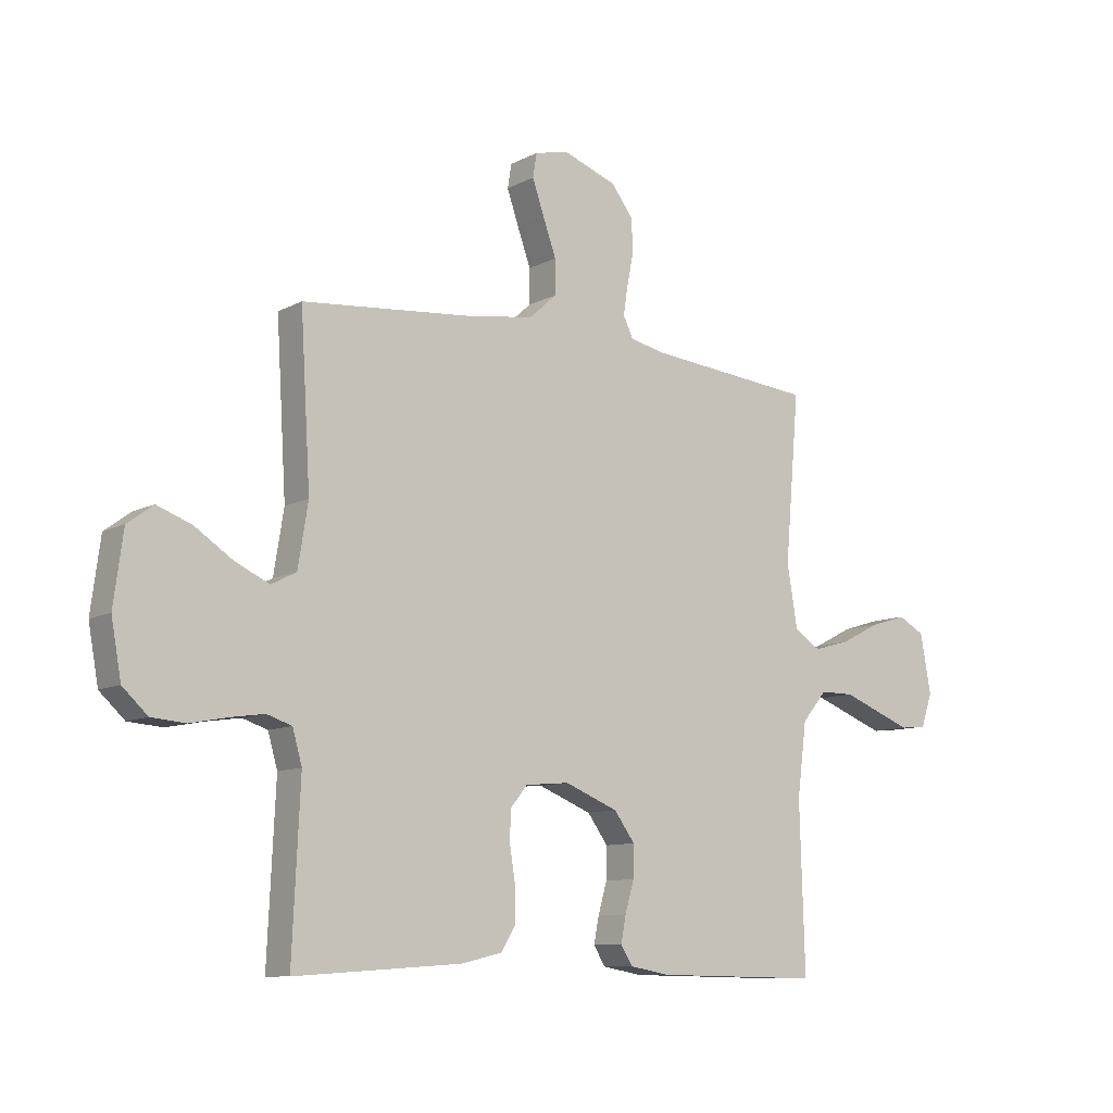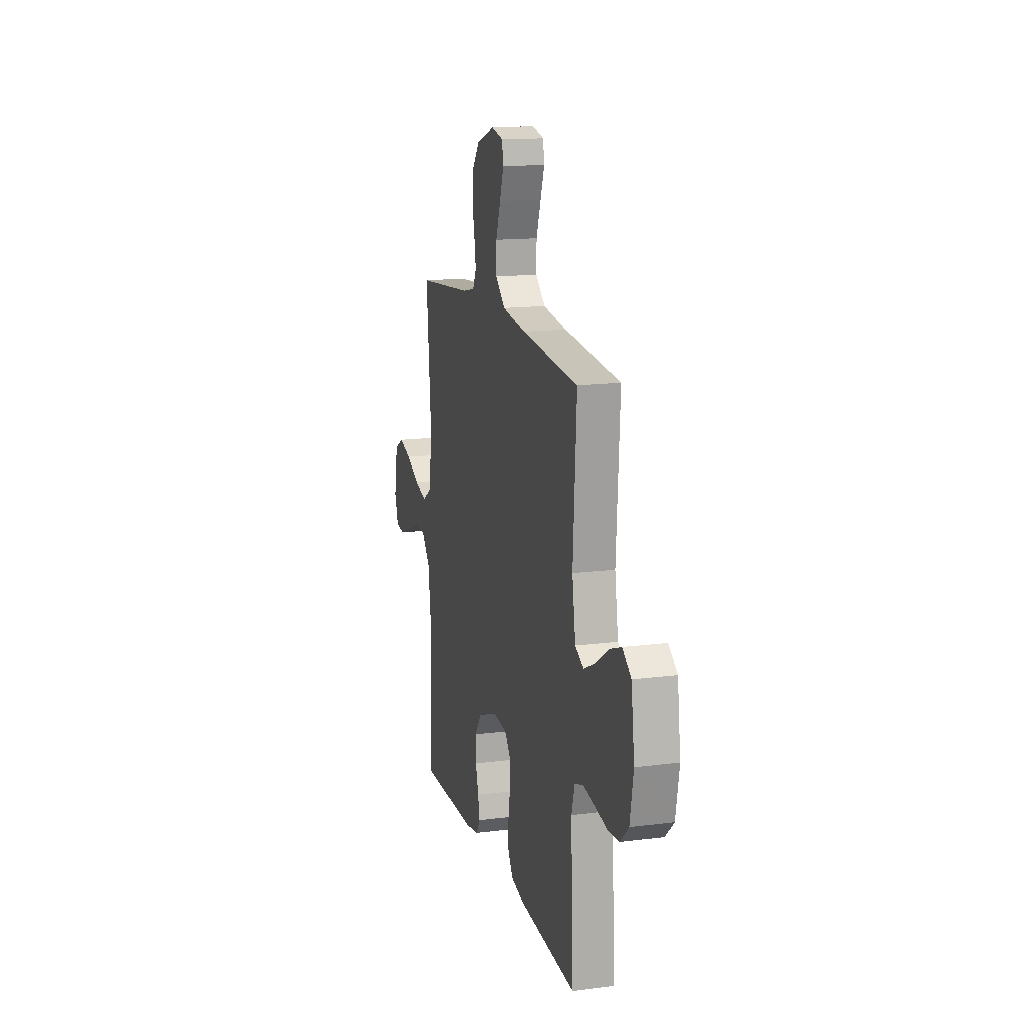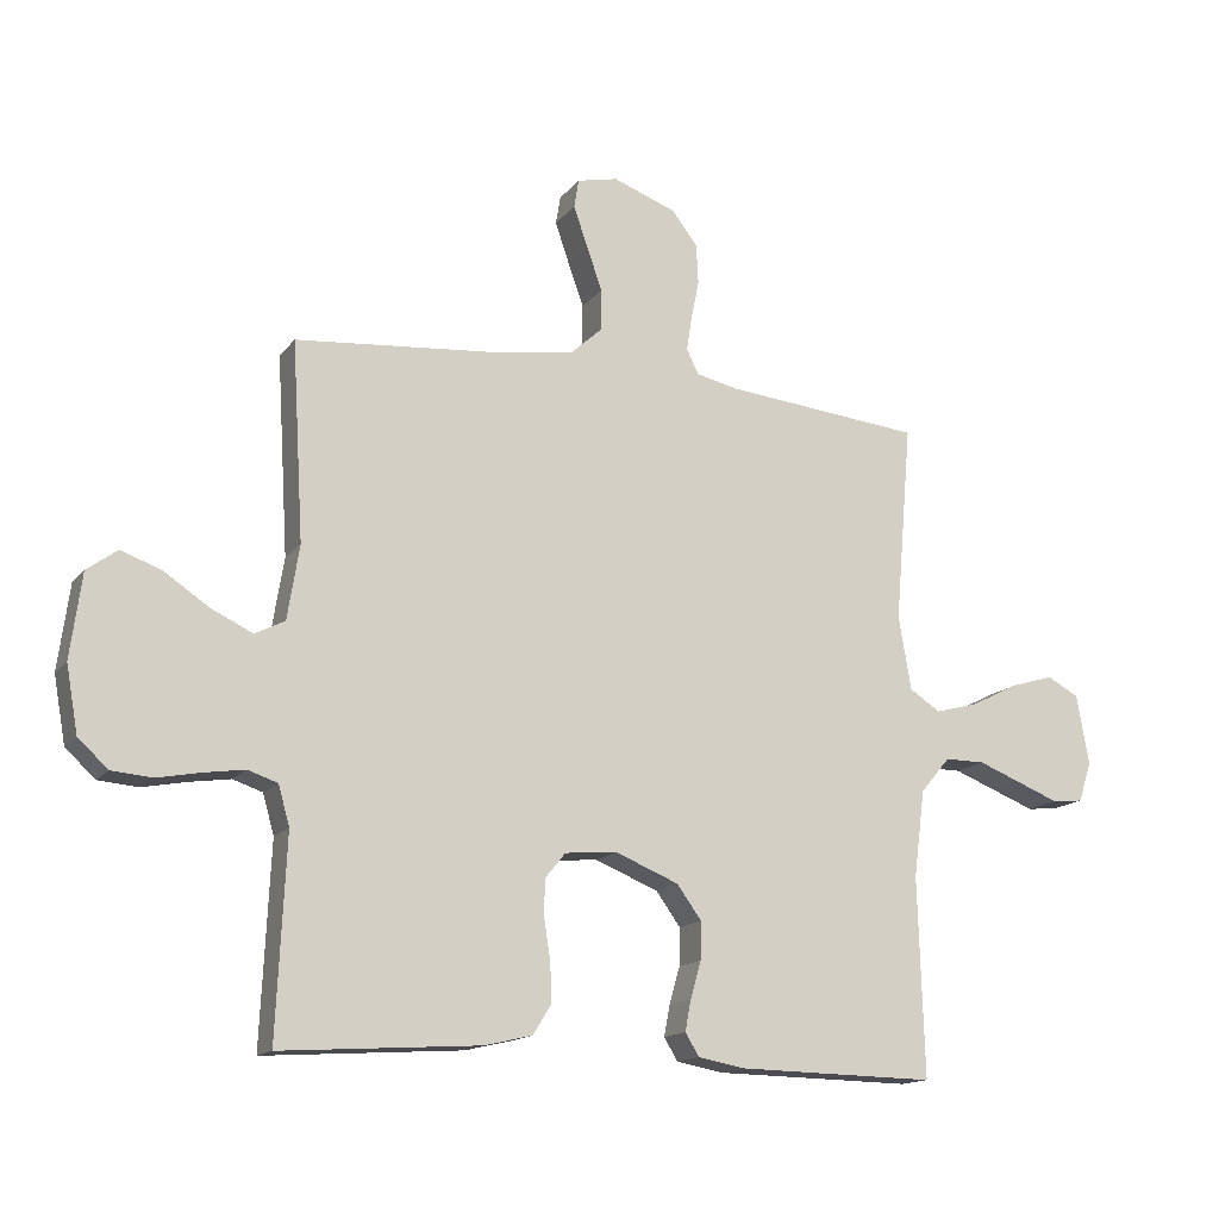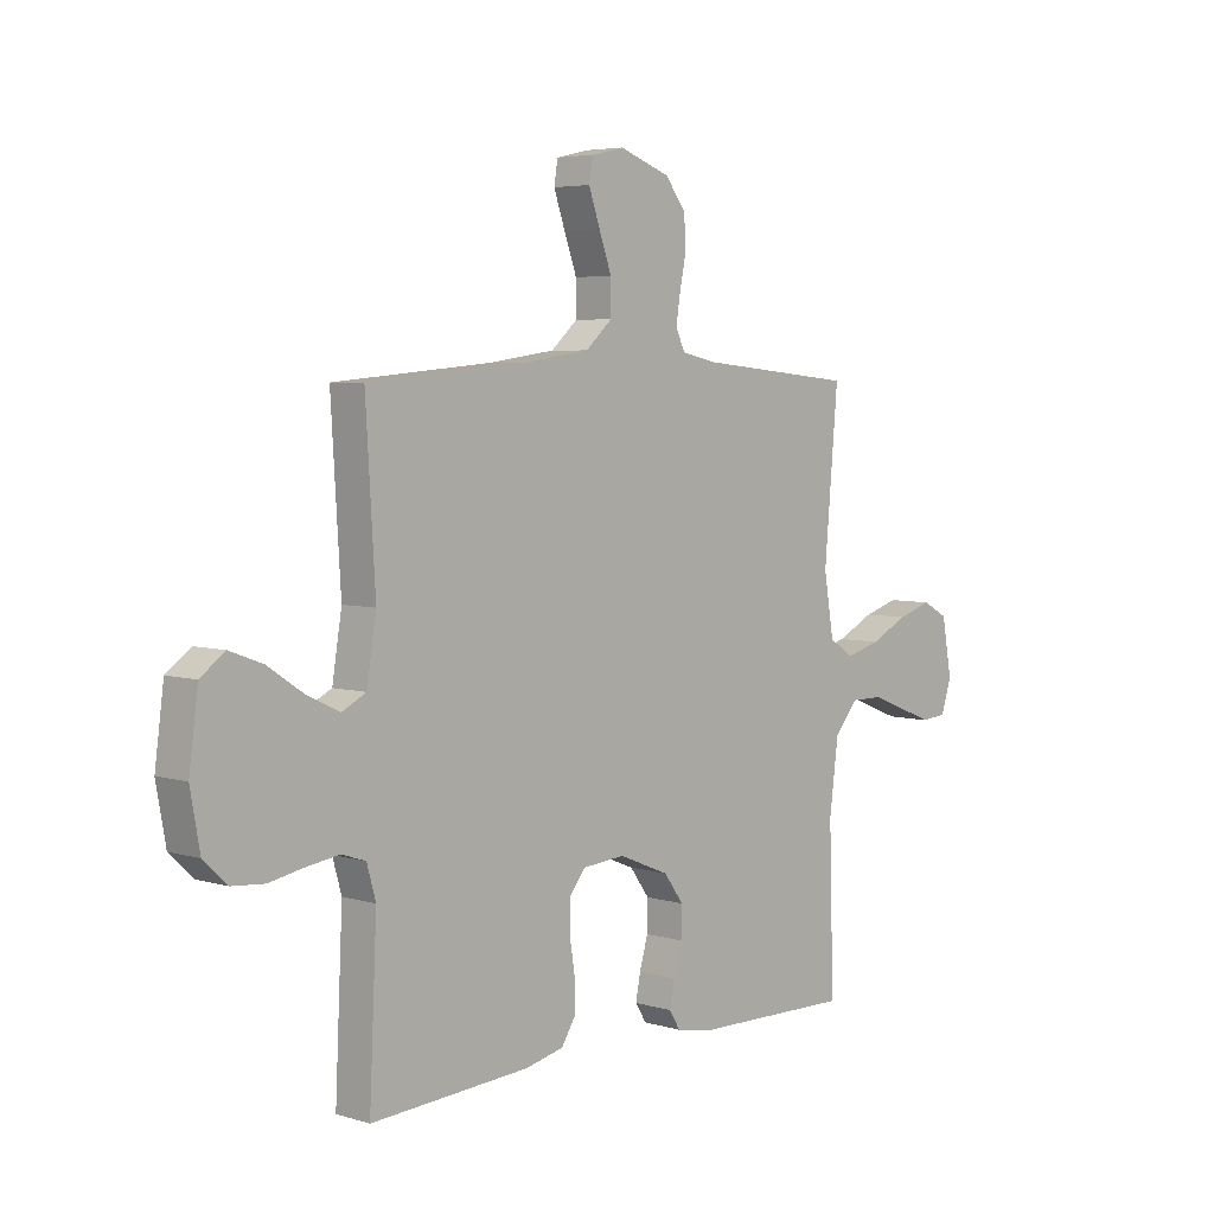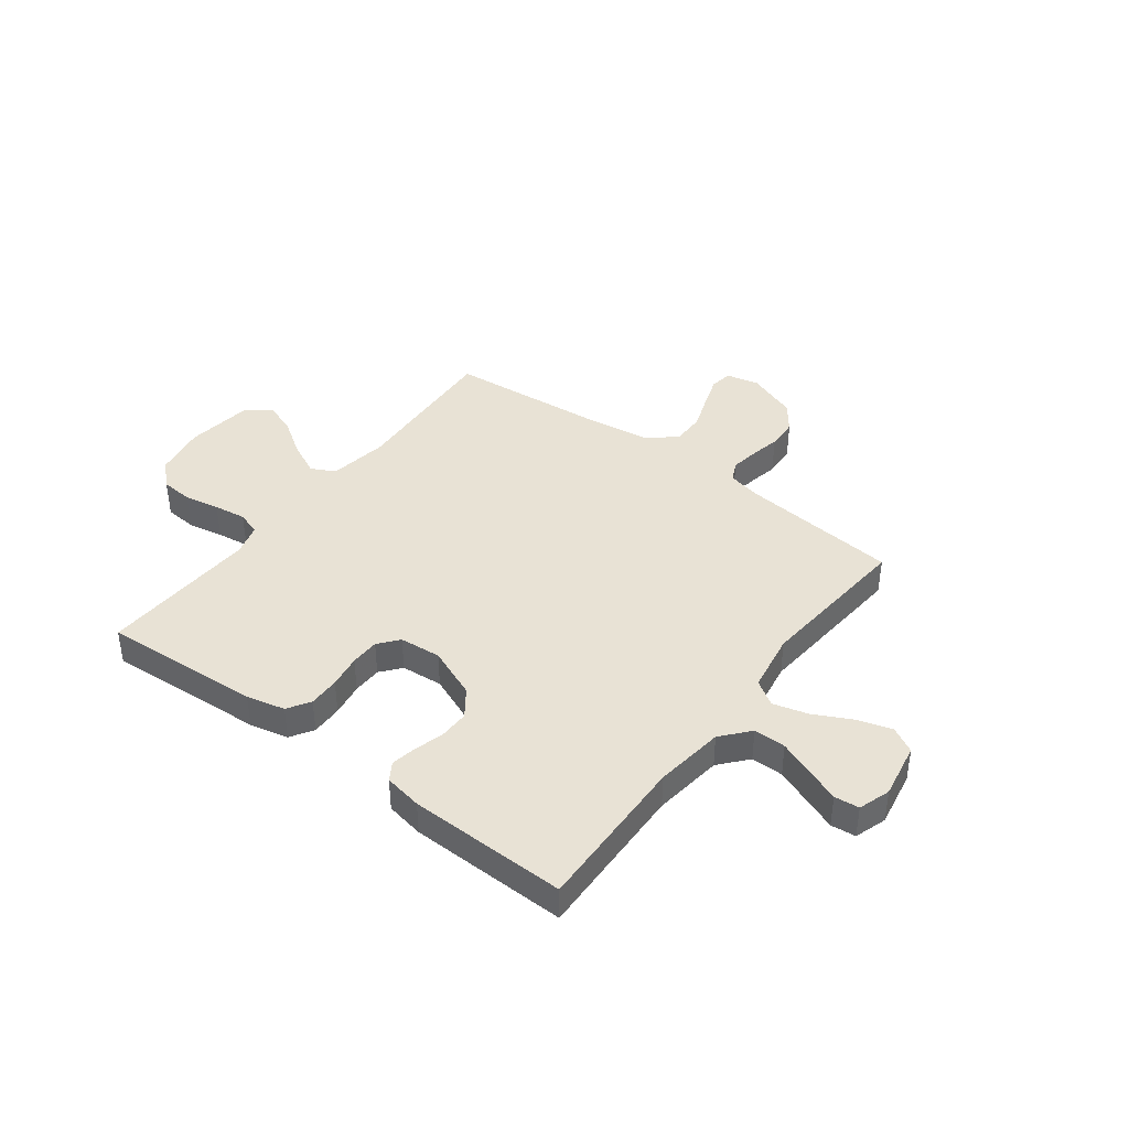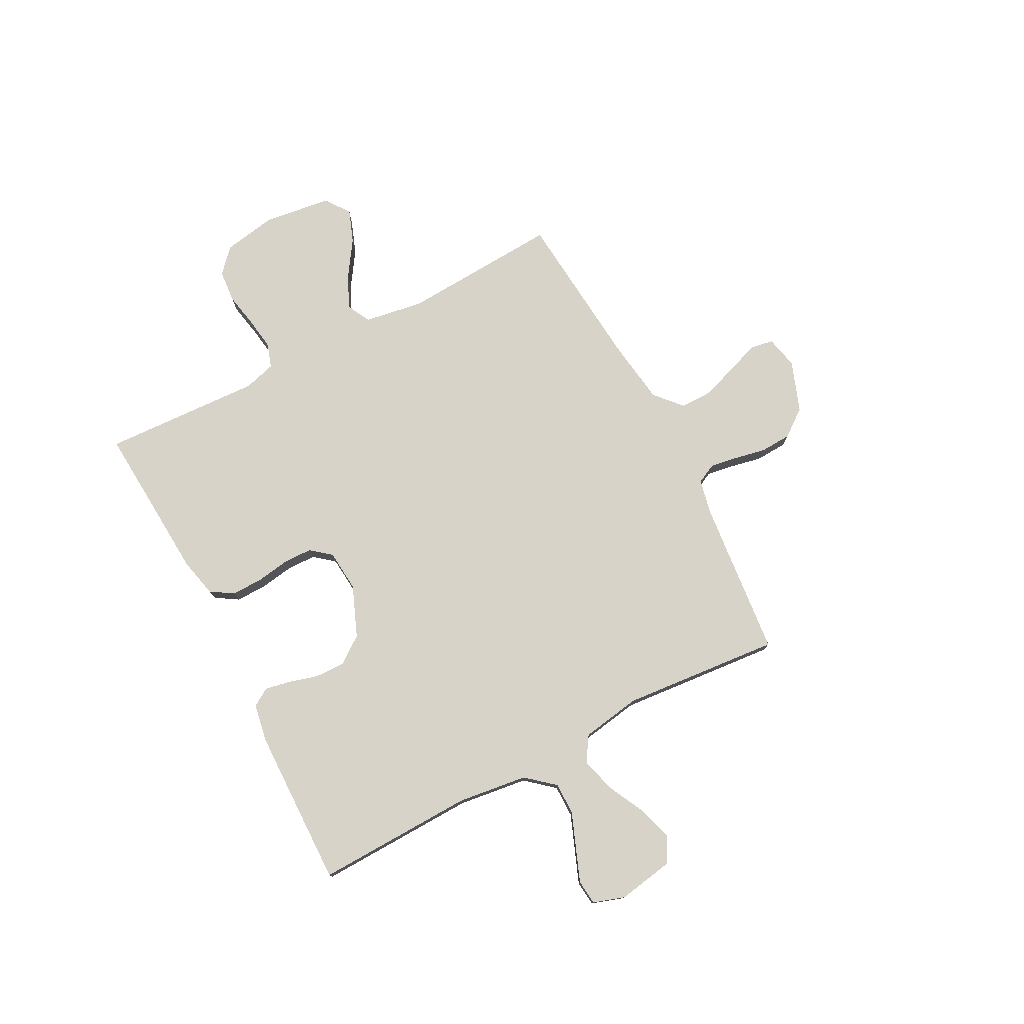
<metadata>
{"format":"obj","ext":"obj","renderer":"f3d","projection":"perspective","resolution":1024,"background":"white","views":[{"elev":-9.8,"azim":143.0,"up":"+Z"},{"elev":15.1,"azim":74.9,"up":"+Z"},{"elev":-15.0,"azim":155.7,"up":"+Z"},{"elev":4.9,"azim":133.3,"up":"+Z"},{"elev":40.8,"azim":-142.9,"up":"+Y"},{"elev":77.1,"azim":-117.6,"up":"+Y"}]}
</metadata>
<code>
v 0.5 0.07 0.5
v 0.482 0.07 0.2
v 0.5 0.07 0.088
v 0.545 0.07 0.065
v 0.607 0.07 0.094
v 0.675 0.07 0.139
v 0.737 0.07 0.162
v 0.783 0.07 0.128
v 0.8 0.07 0
v 0.782 0.07 -0.1
v 0.737 0.07 -0.142
v 0.676 0.07 -0.147
v 0.609 0.07 -0.134
v 0.548 0.07 -0.125
v 0.503 0.07 -0.14
v 0.486 0.07 -0.2
v 0.5 0.07 -0.5
v 0.2 0.07 -0.48
v 0.127 0.07 -0.463
v 0.1 0.07 -0.42
v 0.101 0.07 -0.361
v 0.111 0.07 -0.298
v 0.11 0.07 -0.243
v 0.079 0.07 -0.205
v 0 0.07 -0.198
v -0.096 0.07 -0.237
v -0.133 0.07 -0.288
v -0.132 0.07 -0.345
v -0.116 0.07 -0.401
v -0.107 0.07 -0.448
v -0.128 0.07 -0.482
v -0.2 0.07 -0.495
v -0.5 0.07 -0.5
v -0.491 0.07 -0.2
v -0.508 0.07 -0.068
v -0.553 0.07 -0.015
v -0.614 0.07 -0.015
v -0.681 0.07 -0.041
v -0.743 0.07 -0.065
v -0.79 0.07 -0.06
v -0.81 0.07 0
v -0.791 0.07 0.106
v -0.743 0.07 0.132
v -0.677 0.07 0.112
v -0.606 0.07 0.076
v -0.54 0.07 0.058
v -0.493 0.07 0.088
v -0.474 0.07 0.2
v -0.5 0.07 0.5
v -0.2 0.07 0.529
v -0.136 0.07 0.543
v -0.118 0.07 0.58
v -0.126 0.07 0.632
v -0.138 0.07 0.691
v -0.135 0.07 0.751
v -0.096 0.07 0.802
v 0 0.07 0.837
v 0.062 0.07 0.823
v 0.069 0.07 0.78
v 0.048 0.07 0.719
v 0.024 0.07 0.652
v 0.024 0.07 0.59
v 0.074 0.07 0.545
v 0.2 0.07 0.527
v 0.5 0 0.5
v 0.482 0 0.2
v 0.5 0 0.088
v 0.545 0 0.065
v 0.607 0 0.094
v 0.675 0 0.139
v 0.737 0 0.162
v 0.783 0 0.128
v 0.8 0 0
v 0.782 0 -0.1
v 0.737 0 -0.142
v 0.676 0 -0.147
v 0.609 0 -0.134
v 0.548 0 -0.125
v 0.503 0 -0.14
v 0.486 0 -0.2
v 0.5 0 -0.5
v 0.2 0 -0.48
v 0.127 0 -0.463
v 0.1 0 -0.42
v 0.101 0 -0.361
v 0.111 0 -0.298
v 0.11 0 -0.243
v 0.079 0 -0.205
v 0 0 -0.198
v -0.096 0 -0.237
v -0.133 0 -0.288
v -0.132 0 -0.345
v -0.116 0 -0.401
v -0.107 0 -0.448
v -0.128 0 -0.482
v -0.2 0 -0.495
v -0.5 0 -0.5
v -0.491 0 -0.2
v -0.508 0 -0.068
v -0.553 0 -0.015
v -0.614 0 -0.015
v -0.681 0 -0.041
v -0.743 0 -0.065
v -0.79 0 -0.06
v -0.81 0 0
v -0.791 0 0.106
v -0.743 0 0.132
v -0.677 0 0.112
v -0.606 0 0.076
v -0.54 0 0.058
v -0.493 0 0.088
v -0.474 0 0.2
v -0.5 0 0.5
v -0.2 0 0.529
v -0.136 0 0.543
v -0.118 0 0.58
v -0.126 0 0.632
v -0.138 0 0.691
v -0.135 0 0.751
v -0.096 0 0.802
v 0 0 0.837
v 0.062 0 0.823
v 0.069 0 0.78
v 0.048 0 0.719
v 0.024 0 0.652
v 0.024 0 0.59
v 0.074 0 0.545
v 0.2 0 0.527
f 58 59 60 61
f 56 57 58 61
f 56 61 62
f 53 54 55 56
f 52 53 56 62
f 51 52 62 63
f 48 49 50
f 47 48 50 51
f 42 43 44 45
f 42 45 46
f 41 42 46
f 40 41 46
f 37 38 39 40
f 37 40 46
f 36 37 46 47
f 31 32 33 34
f 31 34 35
f 28 29 30 31
f 28 31 35 36
f 19 20 21 22
f 19 22 23
f 16 17 18 19
f 15 16 19 23
f 14 15 23 24
f 10 11 12 13
f 10 13 14
f 9 10 14
f 5 6 7 8
f 4 5 8 9
f 64 1 2
f 64 2 3
f 63 64 3
f 51 63 3
f 47 51 3
f 27 28 36 47
f 26 27 47
f 25 26 47 3
f 24 25 3 4
f 4 9 14 24
f 125 124 123 122
f 125 122 121 120
f 126 125 120
f 120 119 118 117
f 126 120 117 116
f 127 126 116 115
f 114 113 112
f 115 114 112 111
f 109 108 107 106
f 110 109 106
f 110 106 105
f 110 105 104
f 104 103 102 101
f 110 104 101
f 111 110 101 100
f 98 97 96 95
f 99 98 95
f 95 94 93 92
f 100 99 95 92
f 86 85 84 83
f 87 86 83
f 83 82 81 80
f 87 83 80 79
f 88 87 79 78
f 77 76 75 74
f 78 77 74
f 78 74 73
f 72 71 70 69
f 73 72 69 68
f 66 65 128
f 67 66 128
f 67 128 127
f 67 127 115
f 67 115 111
f 111 100 92 91
f 111 91 90
f 67 111 90 89
f 68 67 89 88
f 88 78 73 68
f 1 65 66 2
f 2 66 67 3
f 3 67 68 4
f 4 68 69 5
f 5 69 70 6
f 6 70 71 7
f 7 71 72 8
f 8 72 73 9
f 9 73 74 10
f 10 74 75 11
f 11 75 76 12
f 12 76 77 13
f 13 77 78 14
f 14 78 79 15
f 15 79 80 16
f 16 80 81 17
f 17 81 82 18
f 18 82 83 19
f 19 83 84 20
f 20 84 85 21
f 21 85 86 22
f 22 86 87 23
f 23 87 88 24
f 24 88 89 25
f 25 89 90 26
f 26 90 91 27
f 27 91 92 28
f 28 92 93 29
f 29 93 94 30
f 30 94 95 31
f 31 95 96 32
f 32 96 97 33
f 33 97 98 34
f 34 98 99 35
f 35 99 100 36
f 36 100 101 37
f 37 101 102 38
f 38 102 103 39
f 39 103 104 40
f 40 104 105 41
f 41 105 106 42
f 42 106 107 43
f 43 107 108 44
f 44 108 109 45
f 45 109 110 46
f 46 110 111 47
f 47 111 112 48
f 48 112 113 49
f 49 113 114 50
f 50 114 115 51
f 51 115 116 52
f 52 116 117 53
f 53 117 118 54
f 54 118 119 55
f 55 119 120 56
f 56 120 121 57
f 57 121 122 58
f 58 122 123 59
f 59 123 124 60
f 60 124 125 61
f 61 125 126 62
f 62 126 127 63
f 63 127 128 64
f 64 128 65 1

</code>
